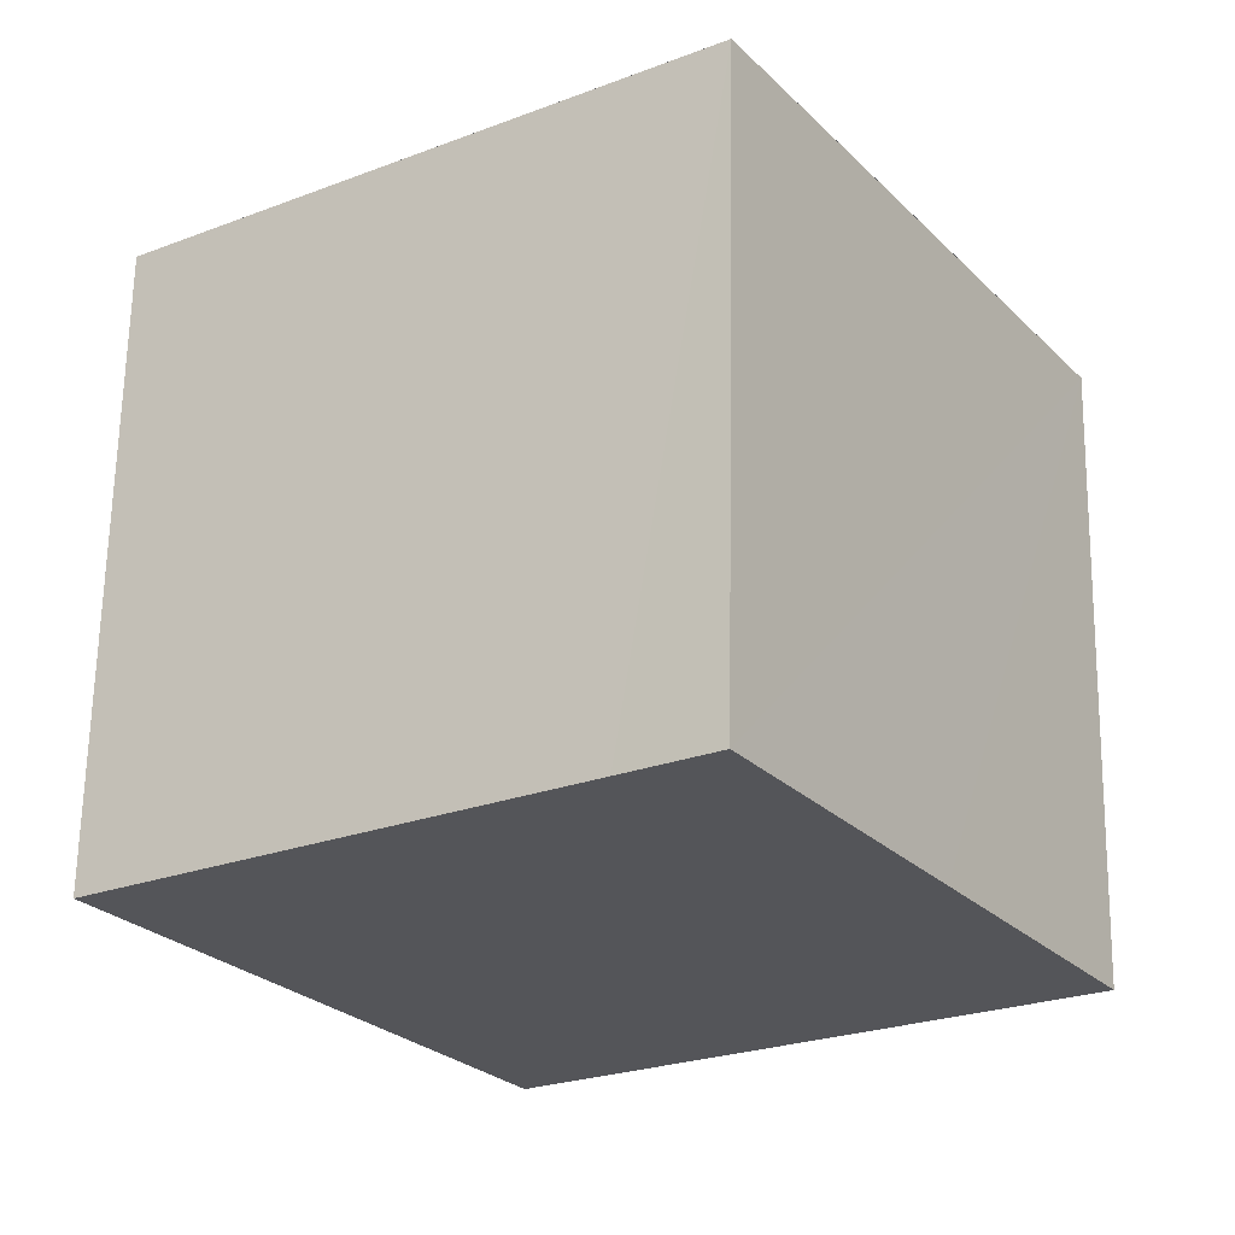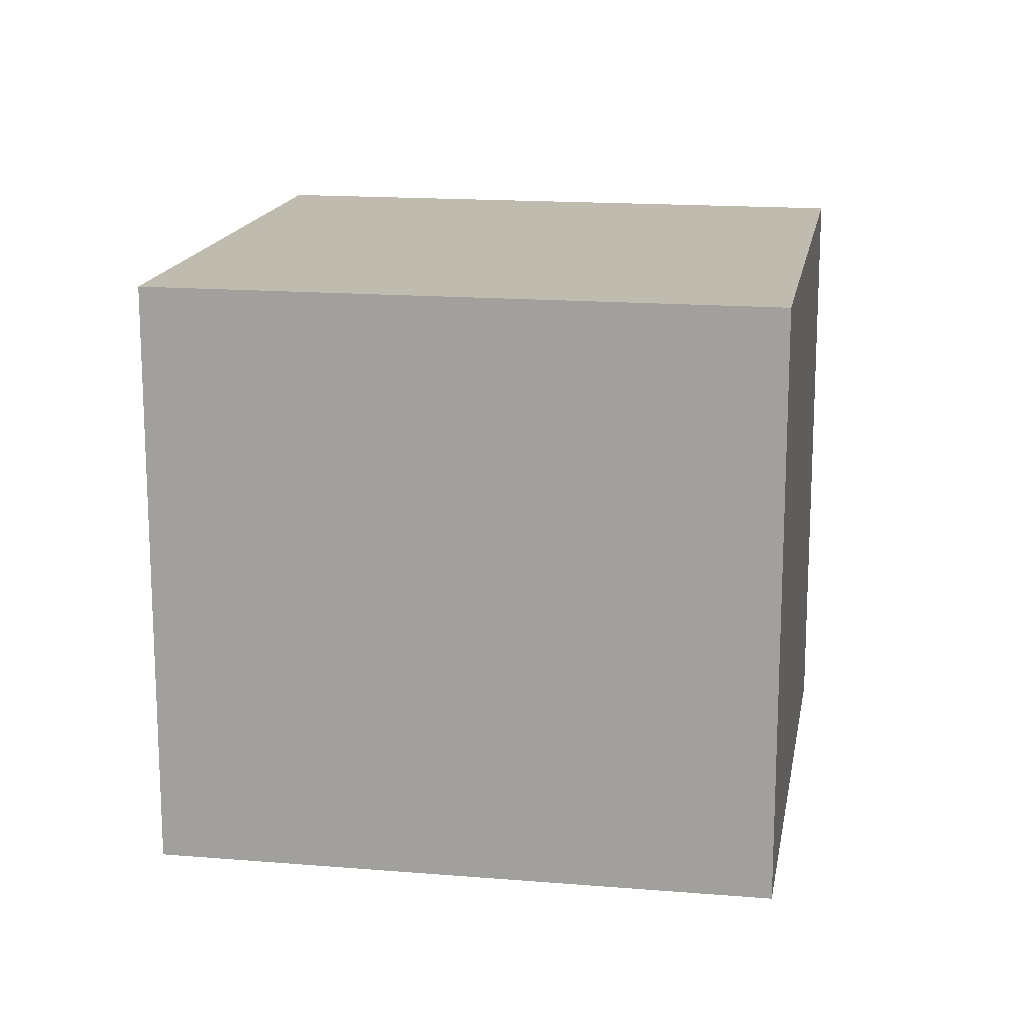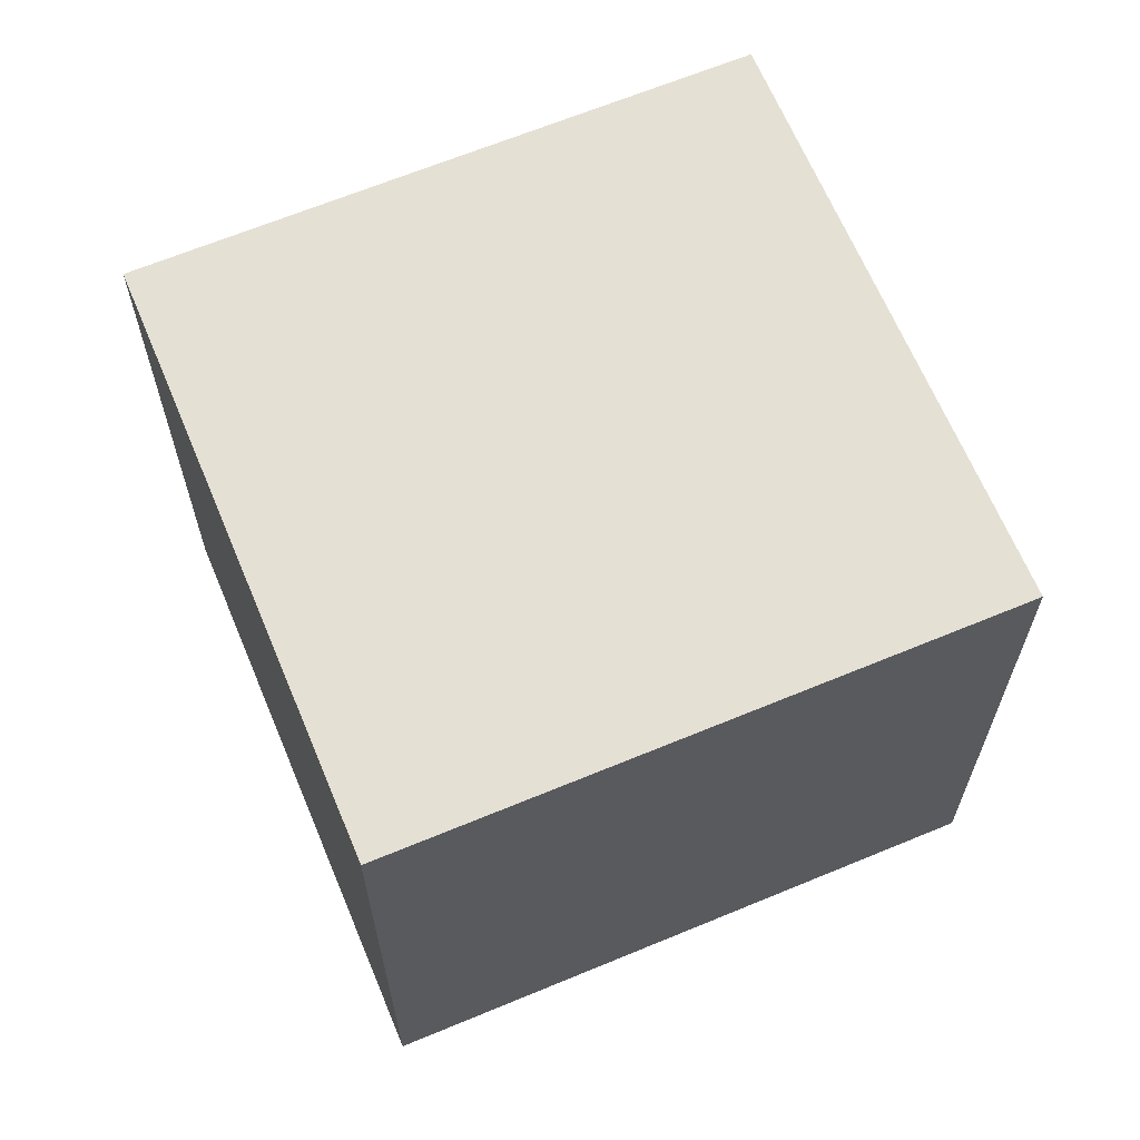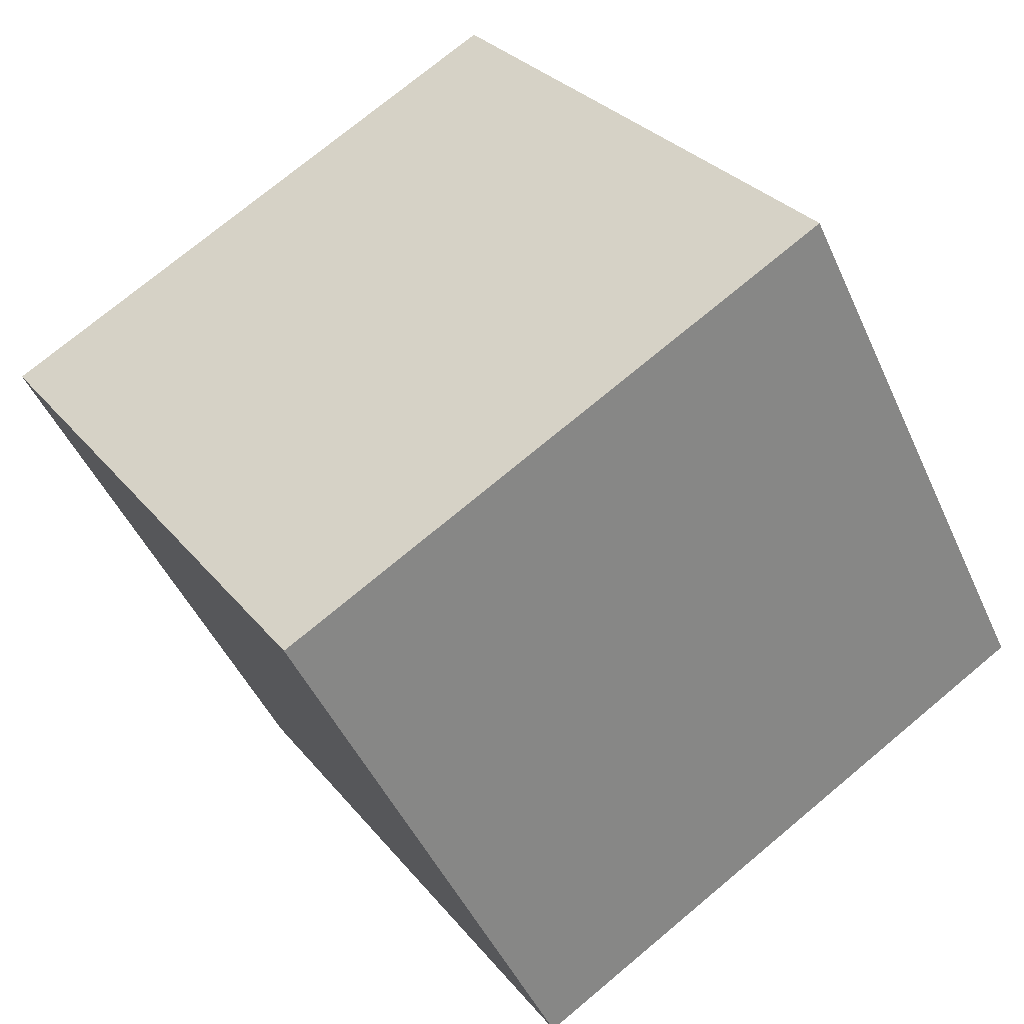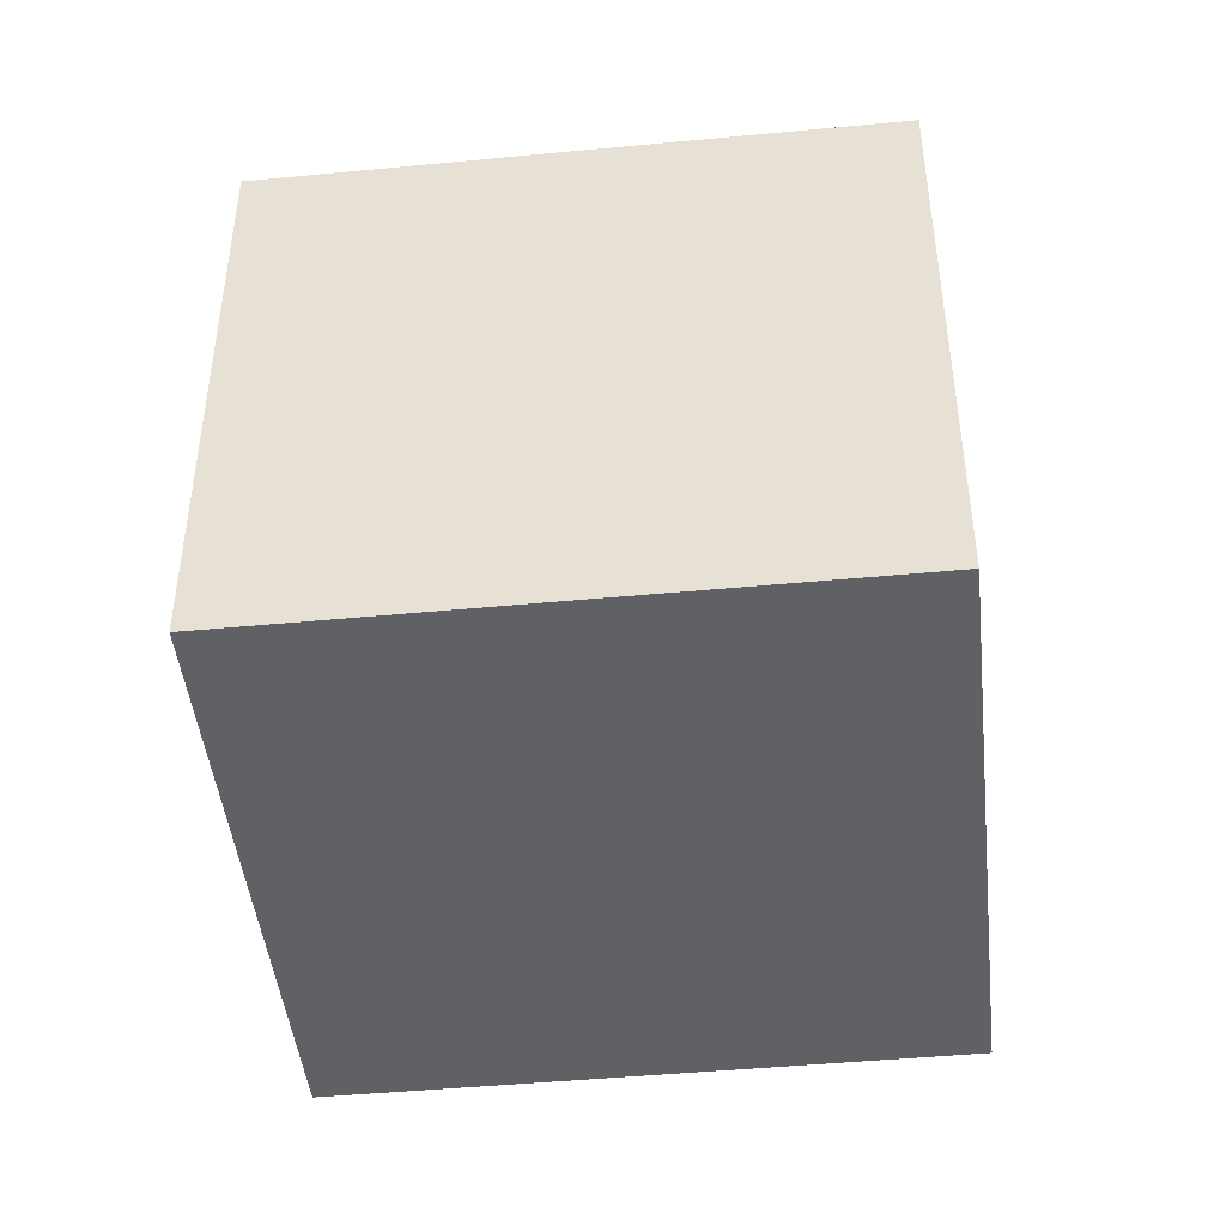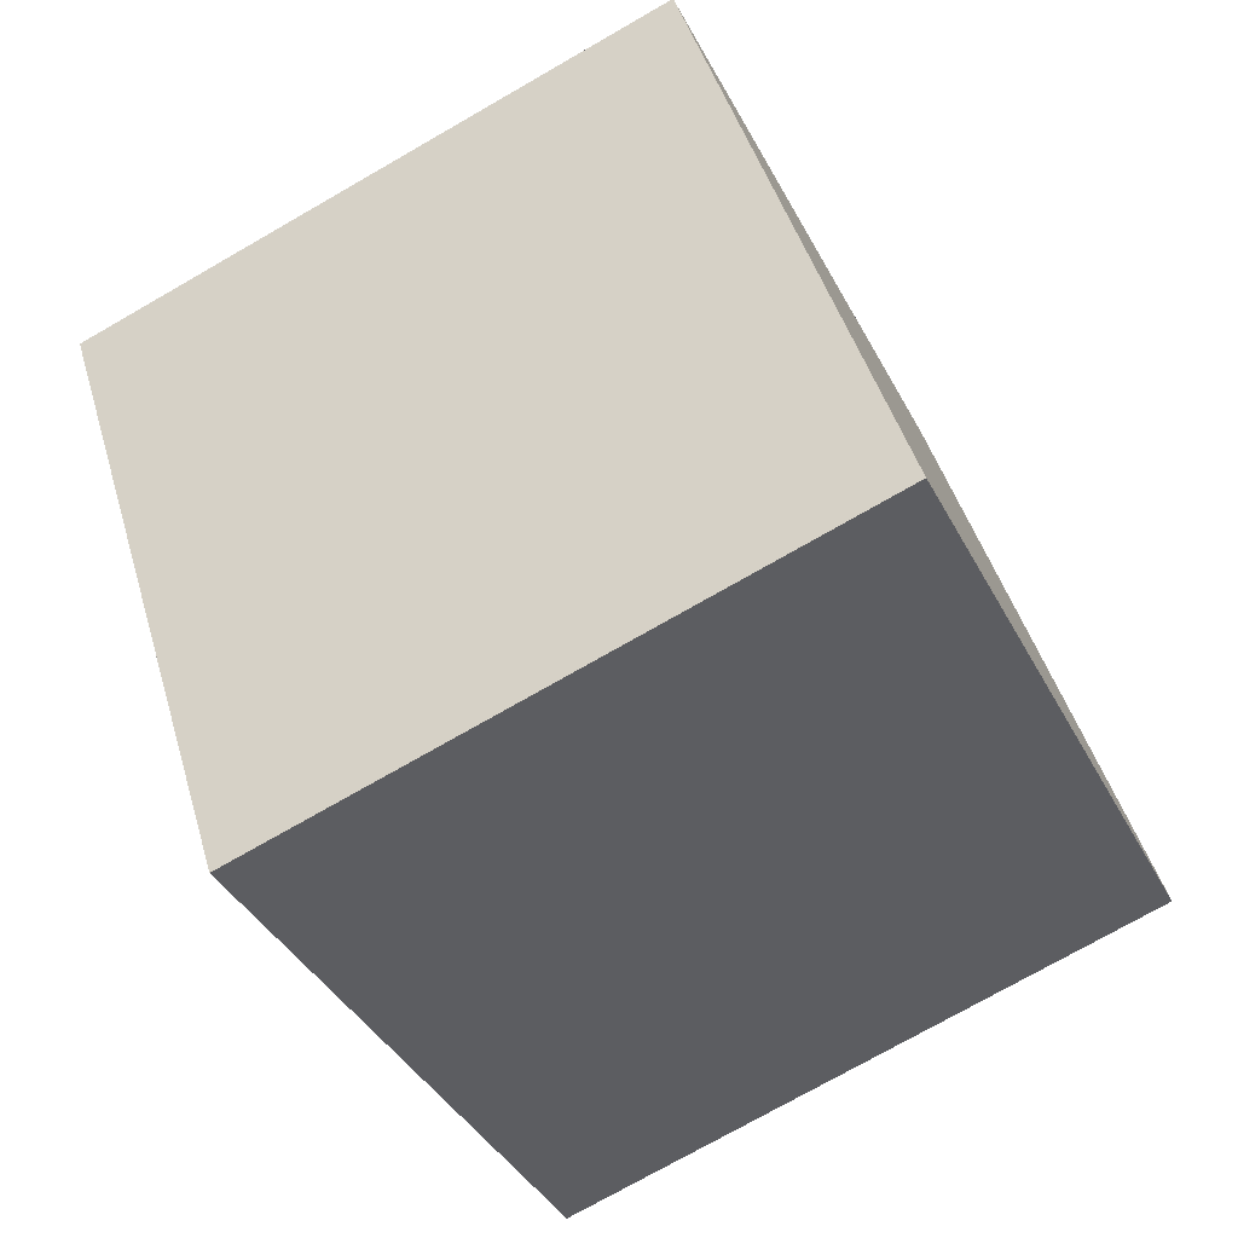
<metadata>
{"format":"obj","ext":"obj","renderer":"f3d","projection":"perspective","resolution":1024,"background":"white","views":[{"elev":65.2,"azim":-179.0,"up":"+Z"},{"elev":16.0,"azim":-47.0,"up":"+Y"},{"elev":65.5,"azim":100.6,"up":"+Y"},{"elev":-46.9,"azim":-156.7,"up":"+Z"},{"elev":-45.7,"azim":-50.5,"up":"+Y"},{"elev":-74.8,"azim":119.8,"up":"+Z"}]}
</metadata>
<code>
v  0 2.916 1.786e-16
v  4.189 2.916 0.931
v  2.502 2.916 -1.641
v  2.093 2.916 2.305
v  0.812 2.916 1.239
v  1.687 2.916 2.572
v  4.189 -5.701e-17 0.931
v  2.502 1.005e-16 -1.641
v  0 0 0
v  1.687 -1.575e-16 2.572
v  0.812 -7.587e-17 1.239
v  2.093 -1.411e-16 2.305
g defaultobject
f 1 2 3
f 2 1 4
f 4 1 5
f 4 5 6
f 7 3 2
f 3 7 8
f 8 1 3
f 1 8 9
f 9 5 1
f 5 9 6
f 6 9 10
f 10 9 11
f 10 4 6
f 4 10 2
f 2 10 7
f 7 10 12
f 12 8 7
f 8 12 9
f 9 12 10
f 9 10 11

</code>
